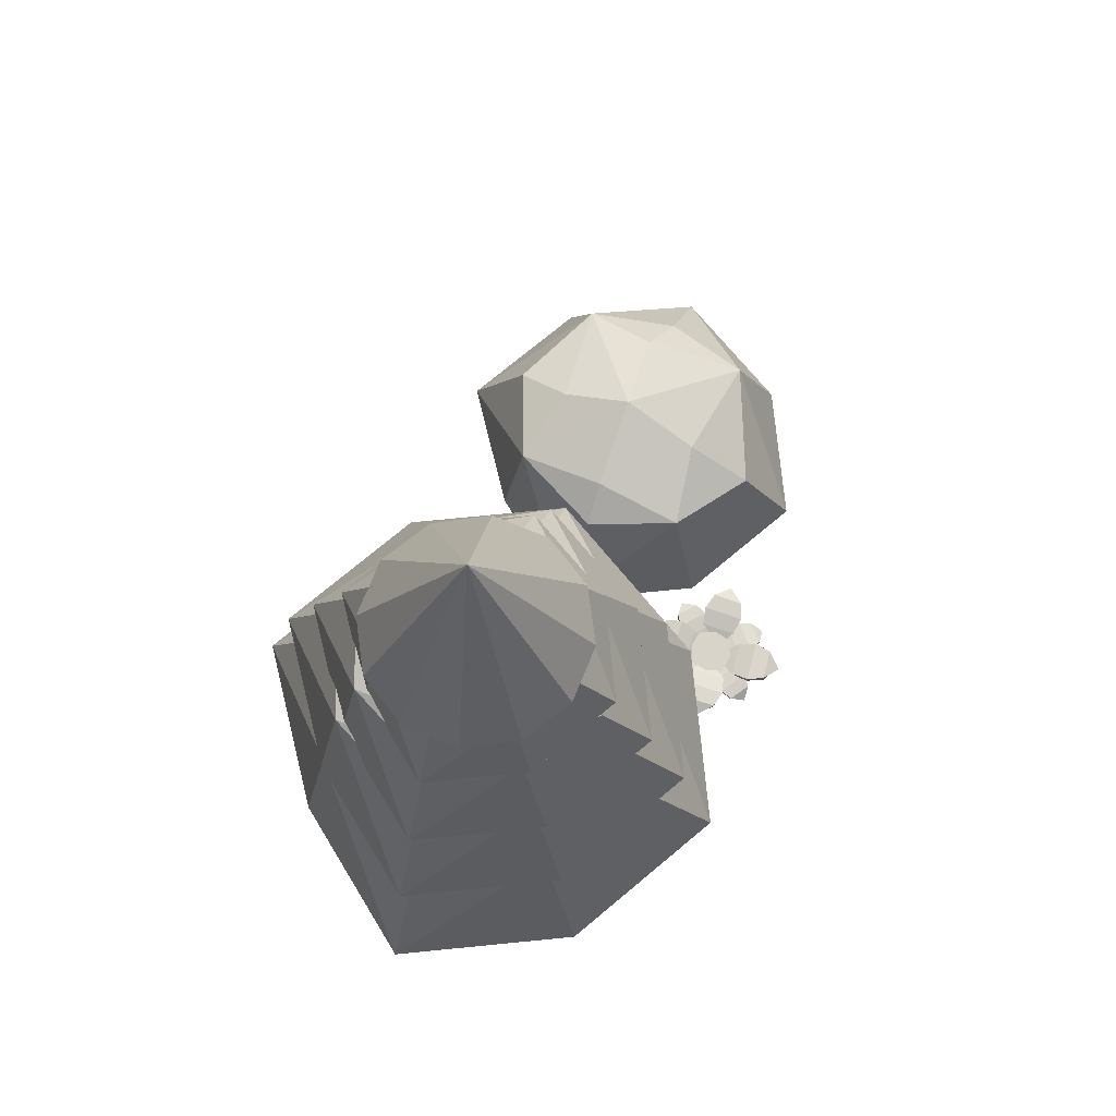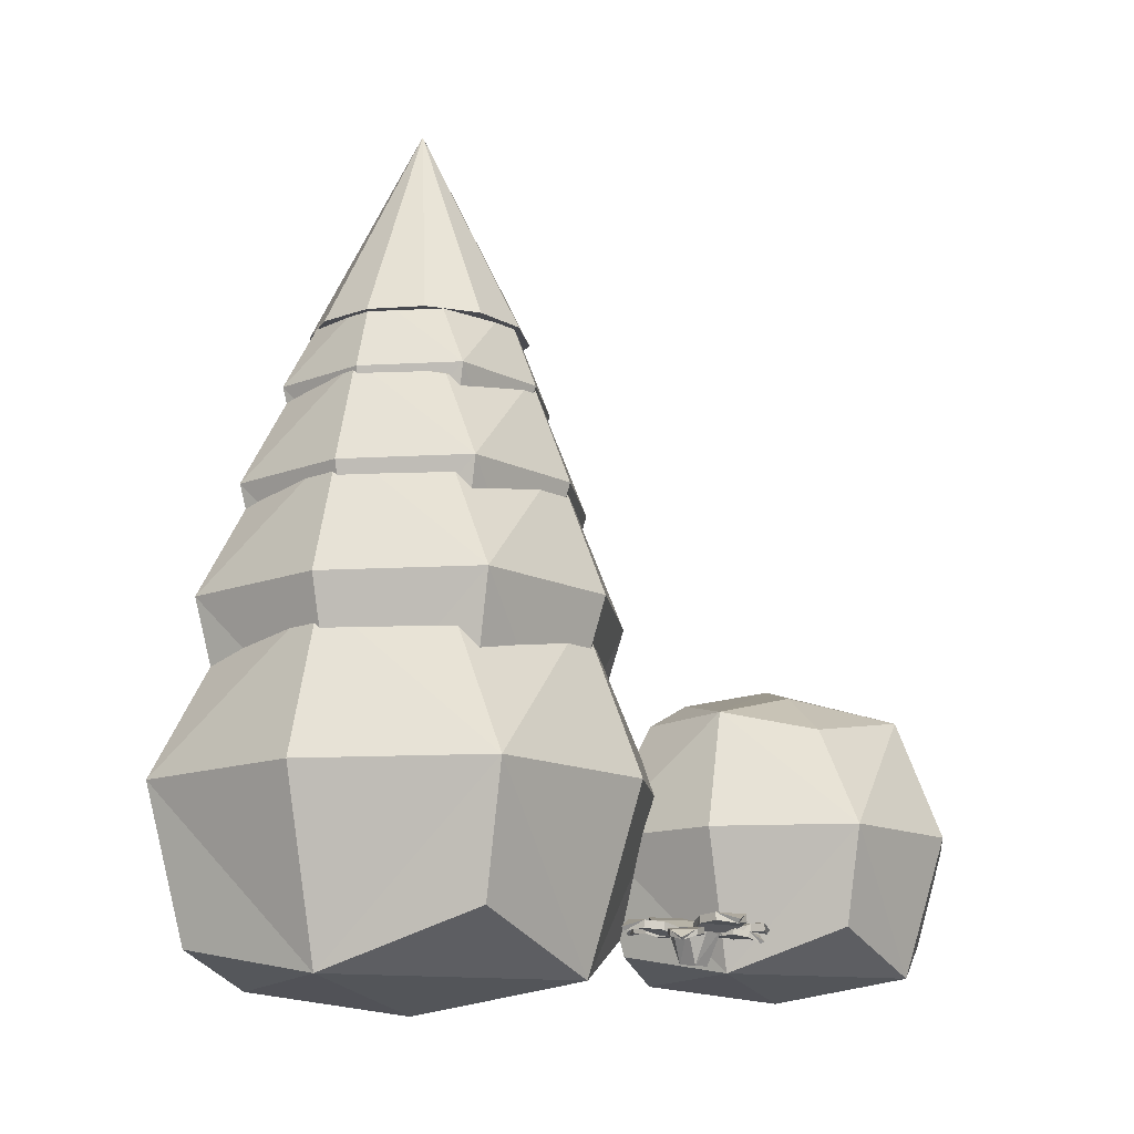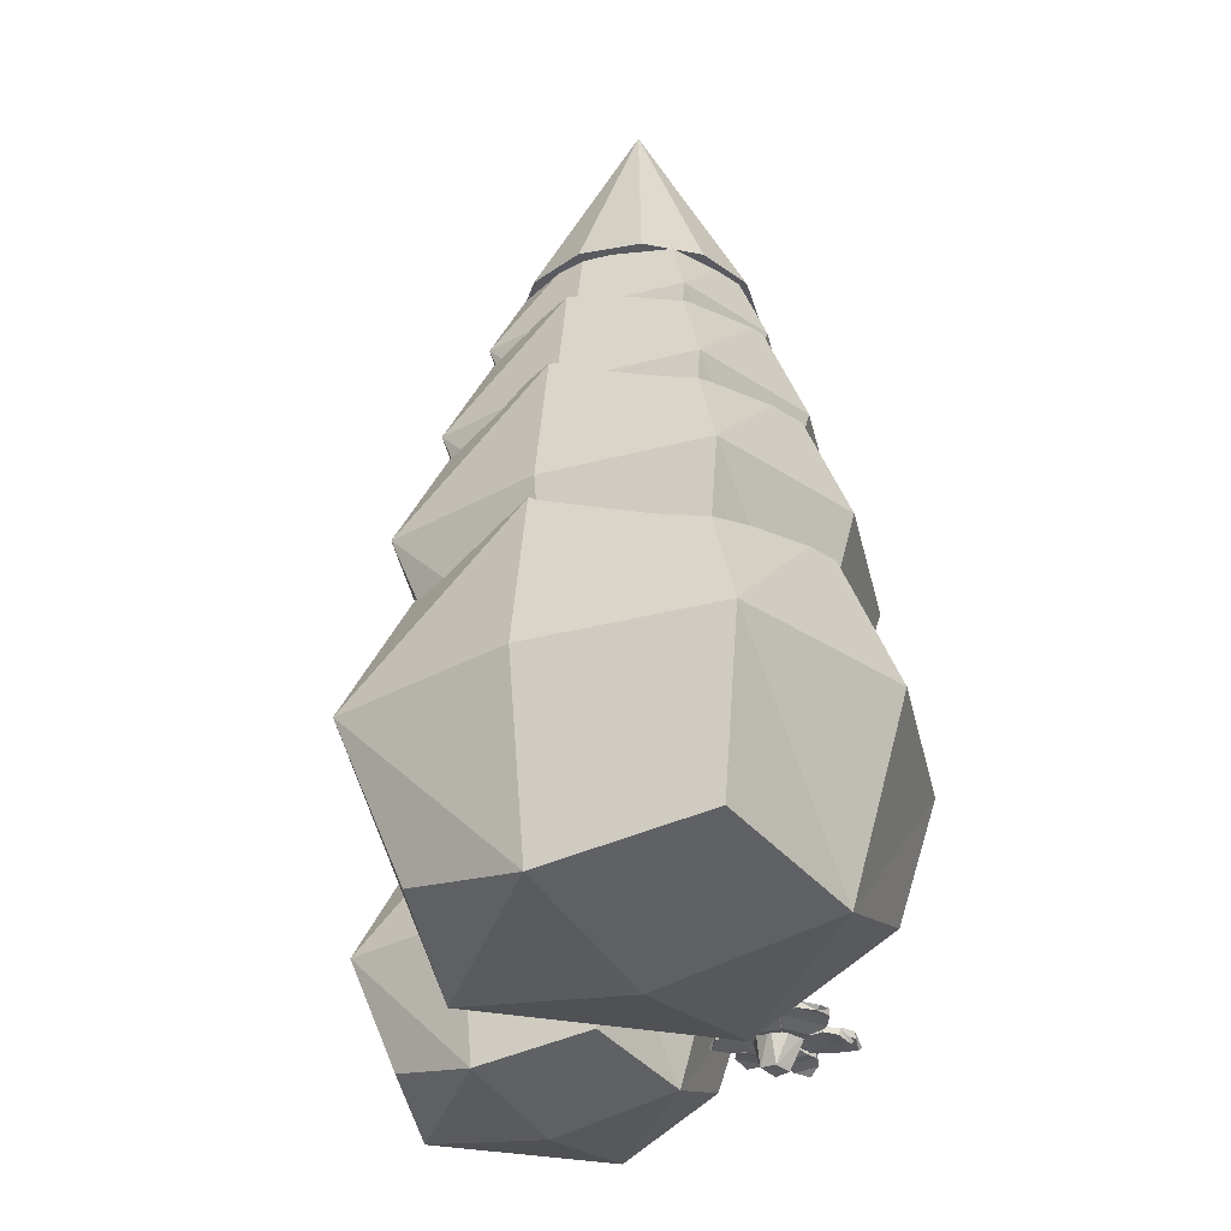
<metadata>
{"format":"obj","ext":"obj","renderer":"f3d","projection":"perspective","resolution":1024,"background":"white","views":[{"elev":74.1,"azim":67.3,"up":"+Y"},{"elev":-13.5,"azim":114.3,"up":"+Y"},{"elev":-31.9,"azim":29.5,"up":"+Y"}]}
</metadata>
<code>
v 0.08791 0.004069 0.09084
v 0.1109 0.07884 0.09084
v 0.08791 0.07884 0.01607
v -0.06163 0.07884 0.01607
v -0.08464 0.07884 0.09084
v -0.06163 0.004069 0.09084
v 0.01314 0.004069 0.01607
v 0.01314 -0.007434 0.09084
v 0.08508 0.1437 0.09367
v 0.01016 0.1669 0.09382
v 0.0477 0.1552 0.06778
v 0.01314 0.07884 -0.006937
v 0.0764 0.01557 0.1541
v 0.01314 0.004069 0.1656
v 0.08791 0.07884 0.1656
v 0.01031 0.1437 0.01889
v -0.05866 0.1439 0.08786
v -0.06163 0.07884 0.1656
v 0.01016 0.1439 0.1626
v 0.01314 0.07884 0.1771
v -0.03863 0.01557 0.1541
v -0.01275 0.1554 0.1253
v 0.0649 0.1421 0.1426
v 0.04762 0.1553 0.1282
v -0.02417 0.1553 0.06488
v 0.07358 0.1322 0.0419
v -0.03514 0.1334 0.04256
v -0.03863 0.1421 0.1426
v 0.0764 0.02708 0.02757
v -0.05013 0.02708 0.02757
v 0.06072 0.1359 0.09084
v 0.07536 0.1835 0.09084
v 0.06072 0.1835 0.04326
v -0.03445 0.1835 0.04326
v -0.04909 0.1835 0.09084
v -0.03445 0.1359 0.09084
v 0.01314 0.1359 0.04326
v 0.01314 0.1286 0.09084
v 0.05892 0.2248 0.09264
v 0.01124 0.2395 0.09273
v 0.03513 0.2321 0.07617
v 0.01314 0.1835 0.02862
v 0.0534 0.1432 0.1311
v 0.01314 0.1359 0.1384
v 0.06072 0.1835 0.1384
v 0.01134 0.2248 0.04506
v -0.03255 0.2249 0.08895
v -0.03445 0.1835 0.1384
v 0.01124 0.2249 0.1365
v 0.01314 0.1835 0.1457
v -0.0198 0.1432 0.1311
v -0.003334 0.2322 0.1127
v 0.04608 0.2237 0.1238
v 0.03508 0.2321 0.1146
v -0.01061 0.2321 0.07432
v 0.0516 0.2174 0.0597
v -0.01759 0.2182 0.06012
v -0.0198 0.2237 0.1238
v 0.0534 0.1505 0.05058
v -0.02712 0.1505 0.05058
v 0.01314 0.3204 0.09084
v -0.03305 0.2137 0.1175
v -0.0402 0.2137 0.09084
v -0.01353 0.2137 0.137
v 0.01314 0.2137 0.1442
v 0.0398 0.2137 0.137
v 0.05932 0.2137 0.1175
v 0.06647 0.2137 0.09084
v 0.05932 0.2137 0.06417
v 0.0398 0.2137 0.04465
v 0.01314 0.2137 0.03751
v -0.01353 0.2137 0.04465
v -0.03305 0.2137 0.06417
v 0.1015 -0.09518 0.09084
v 0.1287 -0.006818 0.09084
v 0.1015 -0.006818 0.002475
v -0.07523 -0.006818 0.002475
v -0.1024 -0.006818 0.09084
v -0.07523 -0.09518 0.09084
v 0.01314 -0.09518 0.002475
v 0.01314 -0.1088 0.09084
v 0.09816 0.06986 0.09418
v 0.00962 0.09731 0.09436
v 0.05398 0.08346 0.06359
v 0.01314 -0.006818 -0.02471
v 0.08791 -0.08159 0.1656
v 0.01314 -0.09518 0.1792
v 0.1015 -0.006818 0.1792
v 0.009797 0.06986 0.005814
v -0.07171 0.07012 0.08732
v -0.07523 -0.006818 0.1792
v 0.00962 0.07012 0.1757
v 0.01314 -0.006818 0.1928
v -0.04804 -0.08159 0.1656
v -0.01745 0.08371 0.1315
v 0.07431 0.06795 0.152
v 0.05389 0.08358 0.1349
v -0.03096 0.08358 0.06016
v 0.08457 0.05627 0.033
v -0.04392 0.05765 0.03378
v -0.04804 0.06795 0.152
v 0.08791 -0.06799 0.01607
v -0.06163 -0.06799 0.01607
v 0.07431 0.07309 0.09084
v 0.09314 0.1343 0.09084
v 0.07431 0.1343 0.02966
v -0.04804 0.1343 0.02966
v -0.06686 0.1343 0.09084
v -0.04804 0.07309 0.09084
v 0.01314 0.07309 0.02966
v 0.01314 0.06368 0.09084
v 0.072 0.1873 0.09315
v 0.0107 0.2064 0.09328
v 0.04141 0.1968 0.07198
v 0.01314 0.1343 0.01084
v 0.0649 0.0825 0.1426
v 0.01314 0.07309 0.152
v 0.07431 0.1343 0.152
v 0.01082 0.1873 0.03198
v -0.0456 0.1875 0.08841
v -0.04804 0.1343 0.152
v 0.0107 0.1875 0.1496
v 0.01314 0.1343 0.1614
v -0.02922 0.0825 0.1426
v -0.00804 0.1969 0.119
v 0.05549 0.186 0.1332
v 0.04135 0.1969 0.1214
v -0.01739 0.1969 0.0696
v 0.06259 0.1779 0.0508
v -0.02636 0.1789 0.05134
v -0.02922 0.186 0.1332
v 0.0649 0.09191 0.03908
v -0.03863 0.09191 0.03908
v -0.04242 -0.08959 -0.0422
v -0.02242 -0.02459 -0.0422
v -0.04242 -0.02459 -0.1072
v -0.1724 -0.02459 -0.1072
v -0.1924 -0.02459 -0.0422
v -0.1724 -0.08959 -0.0422
v -0.1074 -0.08959 -0.1072
v -0.1074 -0.09959 -0.0422
v -0.04487 0.03181 -0.03974
v -0.11 0.052 -0.03961
v -0.07737 0.04181 -0.06224
v -0.1074 -0.02459 -0.1272
v -0.05242 -0.07959 0.0128
v -0.1074 -0.08959 0.0228
v -0.04242 -0.02459 0.0228
v -0.1099 0.03181 -0.1047
v -0.1698 0.032 -0.04479
v -0.1724 -0.02459 0.0228
v -0.11 0.032 0.02021
v -0.1074 -0.02459 0.0328
v -0.1524 -0.07959 0.0128
v -0.1299 0.042 -0.01229
v -0.06242 0.03041 0.002801
v -0.07744 0.04191 -0.009765
v -0.1399 0.04191 -0.06476
v -0.05487 0.02181 -0.08474
v -0.1494 0.02283 -0.08417
v -0.1524 0.03041 0.002801
v -0.05242 -0.06959 -0.0972
v -0.1624 -0.06959 -0.0972
v 0.01123 -0.07715 -0.06562
v 0.01112 -0.07452 -0.06617
v 0.009106 -0.07592 -0.07253
v 0.009215 -0.07855 -0.07198
v 0.009974 -0.07751 -0.06007
v -0.004847 -0.07783 -0.06567
v -0.003597 -0.07808 -0.06011
v -0.003722 -0.07516 -0.05926
v -0.004957 -0.0752 -0.06622
v 0.009849 -0.07459 -0.05922
v 0.007101 -0.07525 -0.05476
v -0.0009533 -0.07559 -0.05479
v -0.002796 -0.07643 -0.07256
v -0.002687 -0.07905 -0.07202
v 0.003367 -0.08101 -0.07557
v 0.003332 -0.08007 -0.07723
v 0.02626 -0.07759 -0.04118
v 0.02679 -0.07495 -0.04124
v 0.03253 -0.07618 -0.04471
v 0.032 -0.07882 -0.04465
v 0.02057 -0.07791 -0.04119
v 0.02271 -0.07722 -0.05687
v 0.01757 -0.07759 -0.05443
v 0.01673 -0.07468 -0.05417
v 0.02324 -0.07458 -0.05693
v 0.01973 -0.07499 -0.04093
v 0.01477 -0.07549 -0.04265
v 0.01299 -0.07531 -0.05051
v 0.0299 -0.07591 -0.05633
v 0.02937 -0.07854 -0.05627
v 0.03417 -0.08086 -0.0513
v 0.03578 -0.07991 -0.05164
v -0.017 -0.07472 -0.05033
v -0.01693 -0.07205 -0.05058
v -0.02314 -0.07162 -0.04779
v -0.02321 -0.0743 -0.04755
v -0.01156 -0.07624 -0.04956
v -0.01518 -0.07332 -0.03441
v -0.01002 -0.07505 -0.03611
v -0.008526 -0.07243 -0.03652
v -0.01511 -0.07064 -0.03465
v -0.01007 -0.07362 -0.04996
v -0.005564 -0.07496 -0.04757
v -0.004649 -0.07426 -0.03959
v -0.02179 -0.07058 -0.036
v -0.02186 -0.07326 -0.03576
v -0.02649 -0.07506 -0.04109
v -0.02788 -0.07376 -0.04104
v -0.002455 -0.07448 -0.02462
v -0.002296 -0.0718 -0.02484
v 0.0002407 -0.07144 -0.01852
v 8.142e-05 -0.07412 -0.01831
v -0.00167 -0.07639 -0.02994
v 0.01357 -0.07552 -0.02568
v 0.01186 -0.07727 -0.03083
v 0.01191 -0.0747 -0.03247
v 0.01373 -0.07284 -0.02589
v -0.001611 -0.07383 -0.03158
v 0.0007539 -0.07575 -0.03588
v 0.008781 -0.07627 -0.03641
v 0.0121 -0.07221 -0.0193
v 0.01194 -0.07489 -0.01909
v 0.006205 -0.07563 -0.01466
v 0.00638 -0.07427 -0.01334
v 0.01513 -0.07373 -0.02447
v 0.01518 -0.07023 -0.02487
v 0.02347 -0.06998 -0.02153
v 0.02342 -0.07349 -0.02114
v 0.01073 -0.07618 -0.03001
v 0.02863 -0.07575 -0.04057
v 0.02213 -0.07788 -0.04359
v 0.02074 -0.07449 -0.04518
v 0.02868 -0.07225 -0.04096
v 0.009344 -0.07279 -0.0316
v 0.00734 -0.07534 -0.03771
v 0.0141 -0.07635 -0.04577
v 0.03347 -0.07148 -0.03345
v 0.03341 -0.07498 -0.03305
v 0.03236 -0.07579 -0.02359
v 0.03383 -0.07404 -0.02258
v -0.01736 -0.0712 -0.0358
v -0.01675 -0.0678 -0.03636
v -0.02036 -0.06587 -0.02849
v -0.02097 -0.06927 -0.02793
v -0.01186 -0.07468 -0.03936
v -0.002097 -0.07157 -0.02148
v 0.001022 -0.07499 -0.02727
v 0.002862 -0.07203 -0.02915
v -0.001492 -0.06817 -0.02203
v -0.01002 -0.07172 -0.04125
v -0.004056 -0.0749 -0.04243
v 0.00359 -0.07508 -0.03526
v -0.009066 -0.06614 -0.01789
v -0.009671 -0.06954 -0.01733
v -0.01904 -0.07001 -0.01868
v -0.01999 -0.06799 -0.01762
v -0.006325 -0.07476 -0.06761
v -0.005886 -0.07128 -0.06755
v -0.01398 -0.0702 -0.07105
v -0.01442 -0.07368 -0.0711
v -0.002392 -0.07723 -0.0618
v -0.02002 -0.07327 -0.05178
v -0.01395 -0.07598 -0.04845
v -0.01211 -0.0727 -0.04717
v -0.01958 -0.0698 -0.05173
v -0.0005572 -0.07395 -0.06052
v 0.001007 -0.07613 -0.0542
v -0.005851 -0.07538 -0.04627
v -0.02412 -0.06911 -0.05934
v -0.02456 -0.07258 -0.05939
v -0.02356 -0.07445 -0.06865
v -0.02475 -0.07263 -0.06985
v 0.005347 -0.08897 -0.03839
v 0.01298 -0.07317 -0.03809
v 0.01628 -0.07382 -0.04655
v 0.002355 -0.07366 -0.05715
v -0.004915 -0.07296 -0.05172
v -0.0002732 -0.08966 -0.04899
v 0.007683 -0.08965 -0.04659
v -0.002596 -0.08843 -0.03931
v 0.005715 -0.07247 -0.03266
v -0.002755 -0.0722 -0.03598
v -0.008207 -0.07231 -0.04326
v 0.01082 -0.07393 -0.05383
v 0.0274 -0.07338 -0.05681
v 0.02715 -0.06987 -0.05658
v 0.03009 -0.0691 -0.06497
v 0.03035 -0.07261 -0.0652
v 0.02199 -0.07595 -0.05235
v 0.01065 -0.07374 -0.06959
v 0.00785 -0.07626 -0.06314
v 0.006466 -0.07293 -0.06142
v 0.0104 -0.07024 -0.06936
v 0.02061 -0.07263 -0.05063
v 0.01451 -0.07509 -0.04853
v 0.006115 -0.07527 -0.05494
v 0.01769 -0.06937 -0.07443
v 0.01795 -0.07288 -0.07467
v 0.02739 -0.07411 -0.07415
v 0.02841 -0.0723 -0.07553
o group1913846239
g mesh1913846239
f 136 135 134
f 139 138 137
f 134 141 140
f 144 143 142
f 140 145 136
f 148 147 146
f 145 149 136
f 138 150 137
f 153 152 151
f 138 151 150
f 139 154 151
f 153 148 152
f 153 151 147
f 145 137 149
f 140 137 145
f 135 148 134
f 136 142 135
f 135 142 148
f 143 155 152
f 157 156 142
f 143 158 150
f 141 139 140
f 134 147 141
f 141 147 139
f 144 159 149
f 149 159 136
f 136 159 142
f 150 160 137
f 137 160 149
f 158 160 150
f 152 161 151
f 151 161 150
f 155 161 152
f 148 156 152
f 142 156 148
f 157 143 152
f 134 162 136
f 140 162 134
f 136 162 140
f 137 163 139
f 140 163 137
f 139 163 140
f 151 138 139
f 151 154 147
f 147 154 139
f 148 153 147
f 148 146 134
f 134 146 147
f 144 149 143
f 144 142 159
f 143 149 158
f 158 149 160
f 143 150 155
f 155 150 161
f 157 142 143
f 157 152 156
o group742393104
g mesh742393104
f 3 2 1
f 6 5 4
f 1 8 7
f 11 10 9
f 7 12 3
f 15 14 13
f 12 16 3
f 5 17 4
f 20 19 18
f 5 18 17
f 6 21 18
f 20 15 19
f 20 18 14
f 12 4 16
f 7 4 12
f 2 15 1
f 3 9 2
f 2 9 15
f 10 22 19
f 24 23 9
f 10 25 17
f 8 6 7
f 1 14 8
f 8 14 6
f 11 26 16
f 16 26 3
f 3 26 9
f 17 27 4
f 4 27 16
f 25 27 17
f 19 28 18
f 18 28 17
f 22 28 19
f 15 23 19
f 9 23 15
f 24 10 19
f 1 29 3
f 7 29 1
f 3 29 7
f 4 30 6
f 7 30 4
f 6 30 7
f 18 5 6
f 18 21 14
f 14 21 6
f 15 20 14
f 15 13 1
f 1 13 14
f 11 16 10
f 11 9 26
f 10 16 25
f 25 16 27
f 10 17 22
f 22 17 28
f 24 9 10
f 24 19 23
f 33 32 31
f 36 35 34
f 31 38 37
f 41 40 39
f 37 42 33
f 45 44 43
f 42 46 33
f 35 47 34
f 50 49 48
f 35 48 47
f 36 51 48
f 50 45 49
f 50 48 44
f 42 34 46
f 37 34 42
f 32 45 31
f 33 39 32
f 32 39 45
f 40 52 49
f 54 53 39
f 40 55 47
f 38 36 37
f 31 44 38
f 38 44 36
f 41 56 46
f 46 56 33
f 33 56 39
f 47 57 34
f 34 57 46
f 55 57 47
f 49 58 48
f 48 58 47
f 52 58 49
f 45 53 49
f 39 53 45
f 54 40 49
f 31 59 33
f 37 59 31
f 33 59 37
f 34 60 36
f 37 60 34
f 36 60 37
f 48 35 36
f 48 51 44
f 44 51 36
f 45 50 44
f 45 43 31
f 31 43 44
f 41 46 40
f 41 39 56
f 40 46 55
f 55 46 57
f 40 47 52
f 52 47 58
f 54 39 40
f 54 49 53
f 63 62 61
f 62 64 61
f 64 65 61
f 65 66 61
f 66 67 61
f 67 68 61
f 68 69 61
f 69 70 61
f 70 71 61
f 71 72 61
f 72 73 61
f 73 63 61
f 73 72 71 70 69 68 67 66 65 64 62 63
f 76 75 74
f 79 78 77
f 74 81 80
f 84 83 82
f 80 85 76
f 88 87 86
f 85 89 76
f 78 90 77
f 93 92 91
f 78 91 90
f 79 94 91
f 93 88 92
f 93 91 87
f 85 77 89
f 80 77 85
f 75 88 74
f 76 82 75
f 75 82 88
f 83 95 92
f 97 96 82
f 83 98 90
f 81 79 80
f 74 87 81
f 81 87 79
f 84 99 89
f 89 99 76
f 76 99 82
f 90 100 77
f 77 100 89
f 98 100 90
f 92 101 91
f 91 101 90
f 95 101 92
f 88 96 92
f 82 96 88
f 97 83 92
f 74 102 76
f 80 102 74
f 76 102 80
f 77 103 79
f 80 103 77
f 79 103 80
f 91 78 79
f 91 94 87
f 87 94 79
f 88 93 87
f 88 86 74
f 74 86 87
f 84 89 83
f 84 82 99
f 83 89 98
f 98 89 100
f 83 90 95
f 95 90 101
f 97 82 83
f 97 92 96
f 106 105 104
f 109 108 107
f 104 111 110
f 114 113 112
f 110 115 106
f 118 117 116
f 115 119 106
f 108 120 107
f 123 122 121
f 108 121 120
f 109 124 121
f 123 118 122
f 123 121 117
f 115 107 119
f 110 107 115
f 105 118 104
f 106 112 105
f 105 112 118
f 113 125 122
f 127 126 112
f 113 128 120
f 111 109 110
f 104 117 111
f 111 117 109
f 114 129 119
f 119 129 106
f 106 129 112
f 120 130 107
f 107 130 119
f 128 130 120
f 122 131 121
f 121 131 120
f 125 131 122
f 118 126 122
f 112 126 118
f 127 113 122
f 104 132 106
f 110 132 104
f 106 132 110
f 107 133 109
f 110 133 107
f 109 133 110
f 121 108 109
f 121 124 117
f 117 124 109
f 118 123 117
f 118 116 104
f 104 116 117
f 114 119 113
f 114 112 129
f 113 119 128
f 128 119 130
f 113 120 125
f 125 120 131
f 127 112 113
f 127 122 126
o group1378961320
g mesh1378961320
f 167 166 165 164
f 170 169 164 168
f 173 165 172 171
f 168 173 174
f 171 170 175
f 178 177 176
f 167 178 166
f 177 169 172 176
f 168 164 165
f 172 169 170
f 175 174 173
f 171 175 173
f 168 174 175
f 168 175 170
f 165 166 176 172
f 166 179 176
f 169 177 167 164
f 177 178 167
f 176 179 178
f 178 179 166
f 165 173 168
f 170 171 172
f 183 182 181 180
f 186 185 180 184
f 189 181 188 187
f 184 189 190
f 187 186 191
f 194 193 192
f 183 194 182
f 193 185 188 192
f 184 180 181
f 188 185 186
f 191 190 189
f 187 191 189
f 184 190 191
f 184 191 186
f 181 182 192 188
f 182 195 192
f 185 193 183 180
f 193 194 183
f 192 195 194
f 194 195 182
f 181 189 184
f 186 187 188
f 199 198 197 196
f 202 201 196 200
f 205 197 204 203
f 200 205 206
f 203 202 207
f 210 209 208
f 199 210 198
f 209 201 204 208
f 200 196 197
f 204 201 202
f 207 206 205
f 203 207 205
f 200 206 207
f 200 207 202
f 197 198 208 204
f 198 211 208
f 201 209 199 196
f 209 210 199
f 208 211 210
f 210 211 198
f 197 205 200
f 202 203 204
f 215 214 213 212
f 218 217 212 216
f 221 213 220 219
f 216 221 222
f 219 218 223
f 226 225 224
f 215 226 214
f 225 217 220 224
f 216 212 213
f 220 217 218
f 223 222 221
f 219 223 221
f 216 222 223
f 216 223 218
f 213 214 224 220
f 214 227 224
f 217 225 215 212
f 225 226 215
f 224 227 226
f 226 227 214
f 213 221 216
f 218 219 220
f 231 230 229 228
f 234 233 228 232
f 237 229 236 235
f 232 237 238
f 235 234 239
f 242 241 240
f 231 242 230
f 241 233 236 240
f 232 228 229
f 236 233 234
f 239 238 237
f 235 239 237
f 232 238 239
f 232 239 234
f 229 230 240 236
f 230 243 240
f 233 241 231 228
f 241 242 231
f 240 243 242
f 242 243 230
f 229 237 232
f 234 235 236
f 247 246 245 244
f 250 249 244 248
f 253 245 252 251
f 248 253 254
f 251 250 255
f 258 257 256
f 247 258 246
f 257 249 252 256
f 248 244 245
f 252 249 250
f 255 254 253
f 251 255 253
f 248 254 255
f 248 255 250
f 245 246 256 252
f 246 259 256
f 249 257 247 244
f 257 258 247
f 256 259 258
f 258 259 246
f 245 253 248
f 250 251 252
f 263 262 261 260
f 266 265 260 264
f 269 261 268 267
f 264 269 270
f 267 266 271
f 274 273 272
f 263 274 262
f 273 265 268 272
f 264 260 261
f 268 265 266
f 271 270 269
f 267 271 269
f 264 270 271
f 264 271 266
f 261 262 272 268
f 262 275 272
f 265 273 263 260
f 273 274 263
f 272 275 274
f 274 275 262
f 261 269 264
f 266 267 268
f 291 290 289 288
f 294 293 288 292
f 297 289 296 295
f 292 297 298
f 295 294 299
f 302 301 300
f 291 302 290
f 301 293 296 300
f 292 288 289
f 296 293 294
f 299 298 297
f 295 299 297
f 292 298 299
f 292 299 294
f 289 290 300 296
f 290 303 300
f 293 301 291 288
f 301 302 291
f 300 303 302
f 302 303 290
f 289 297 292
f 294 295 296
f 278 277 276
f 281 280 279
f 283 281 282
f 282 287 278
f 284 285 283
f 277 284 276
f 282 279 287
f 281 286 280
f 285 286 283
f 279 282 281
f 281 283 286
f 278 276 282
f 282 276 283
f 283 276 284
f 287 279 280 286 285 284 277 278

</code>
